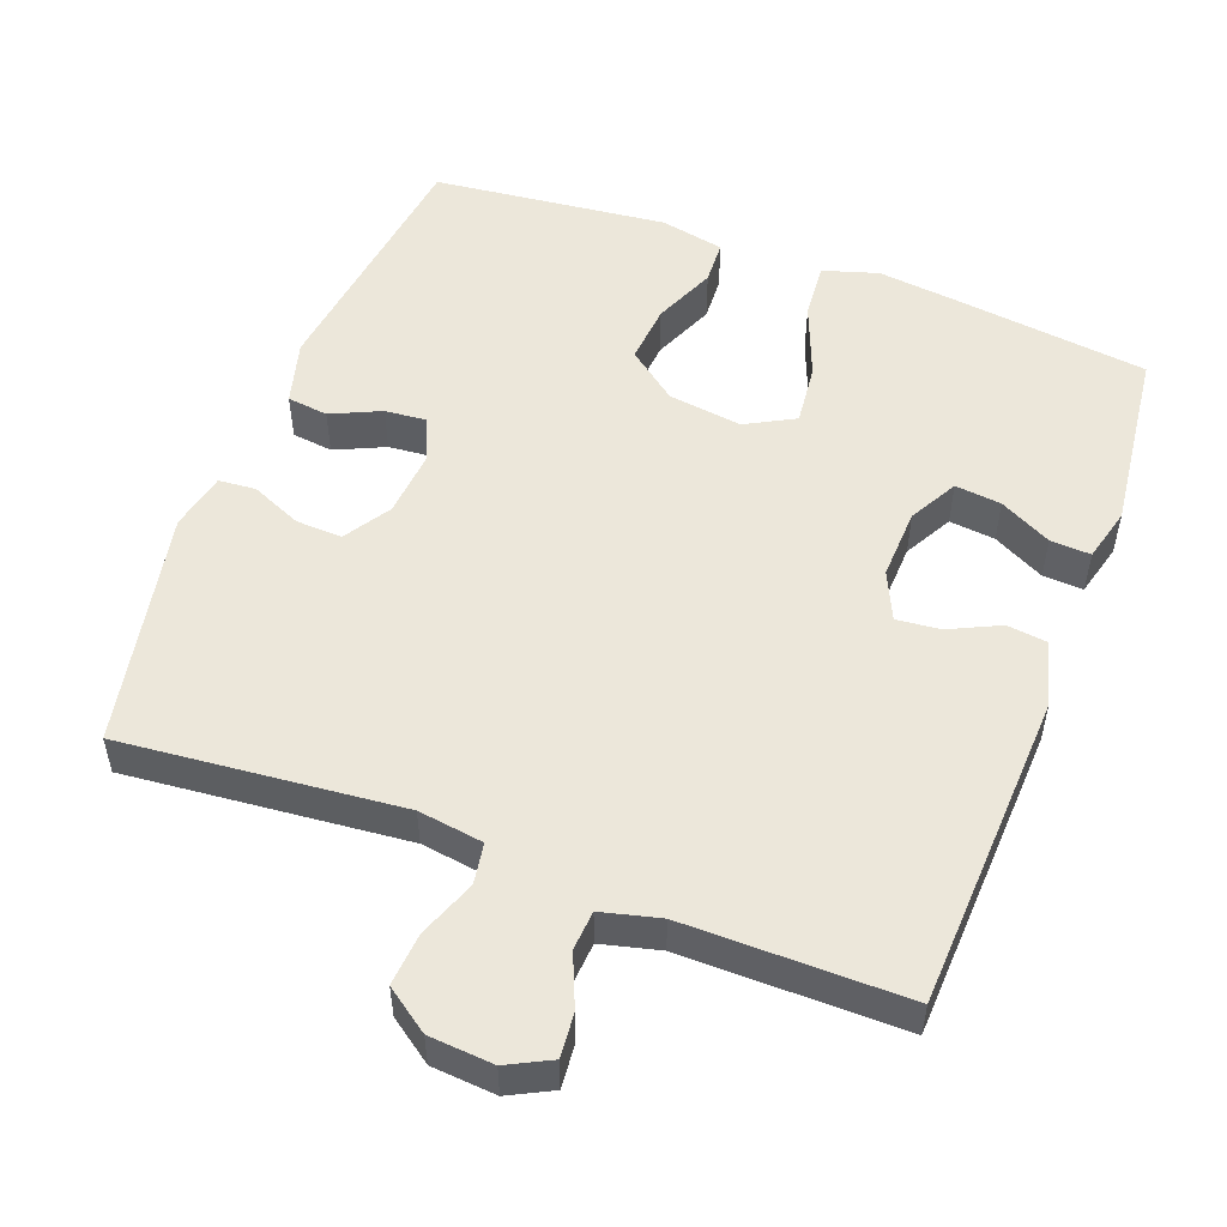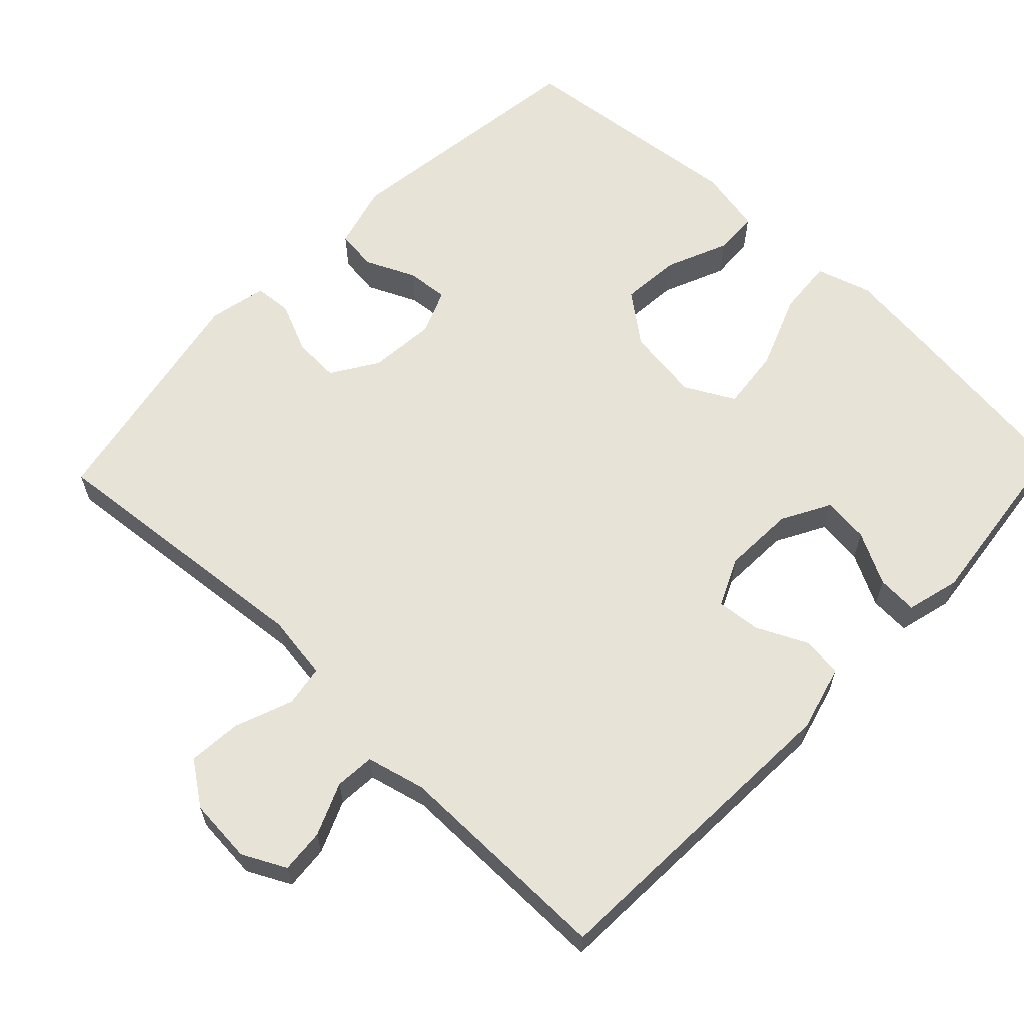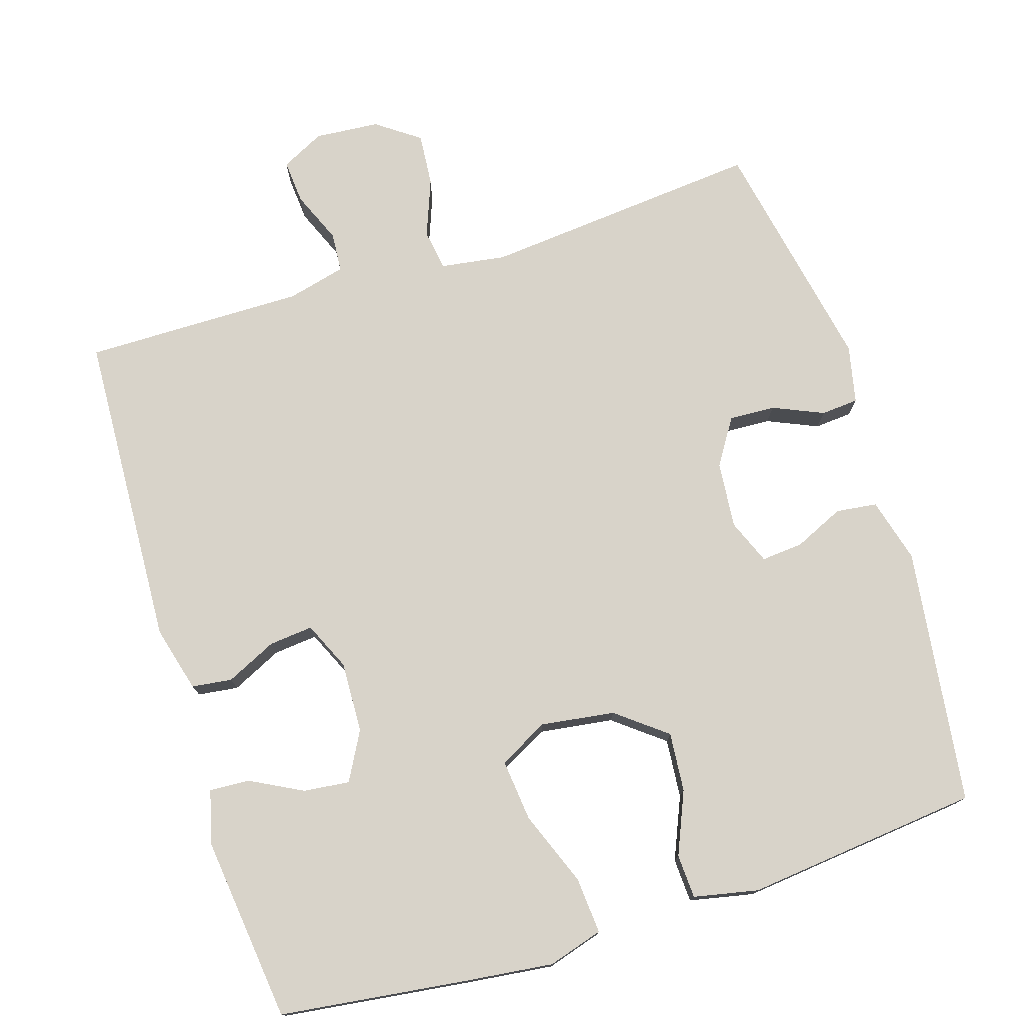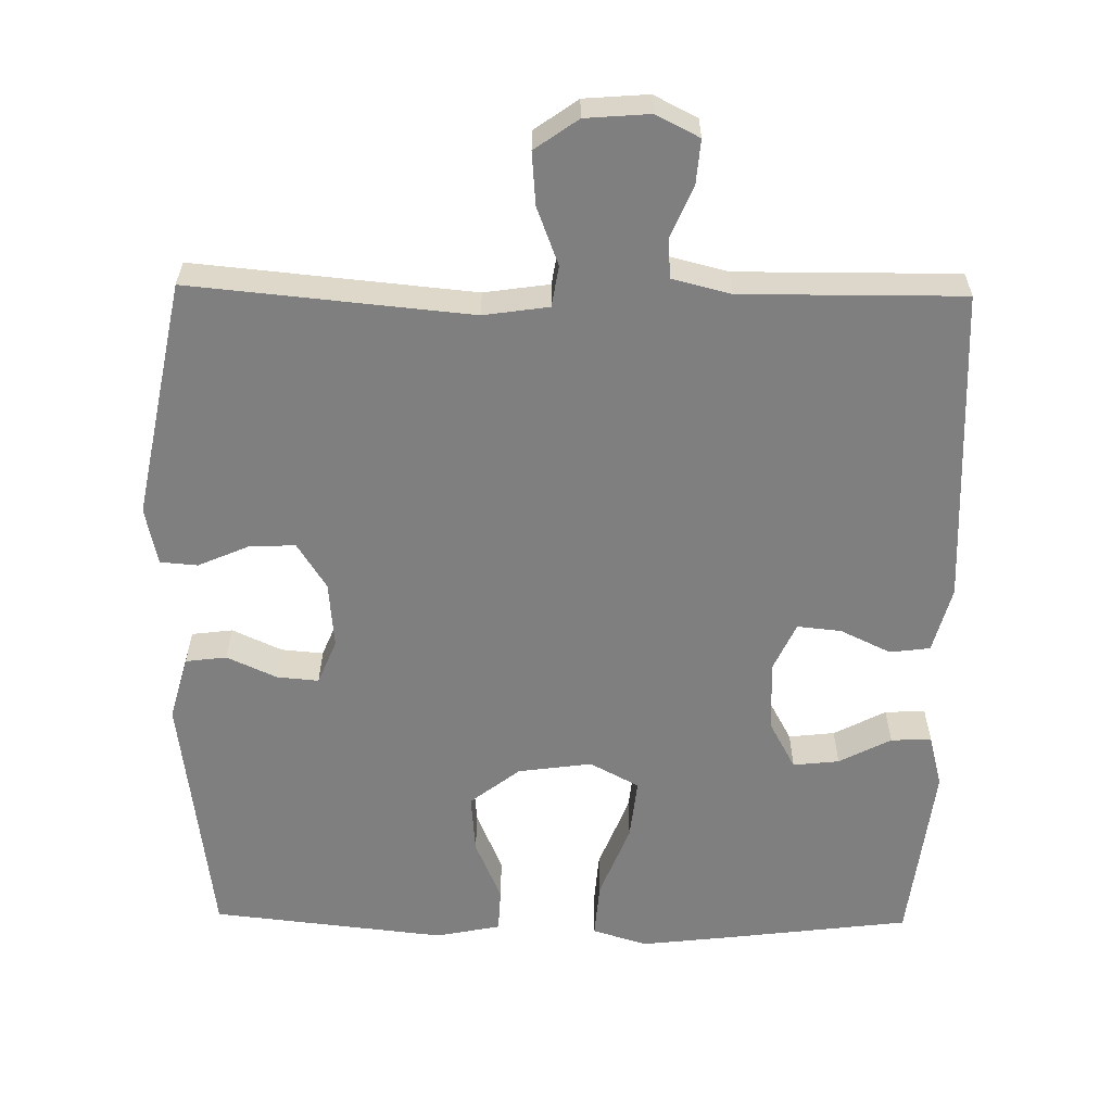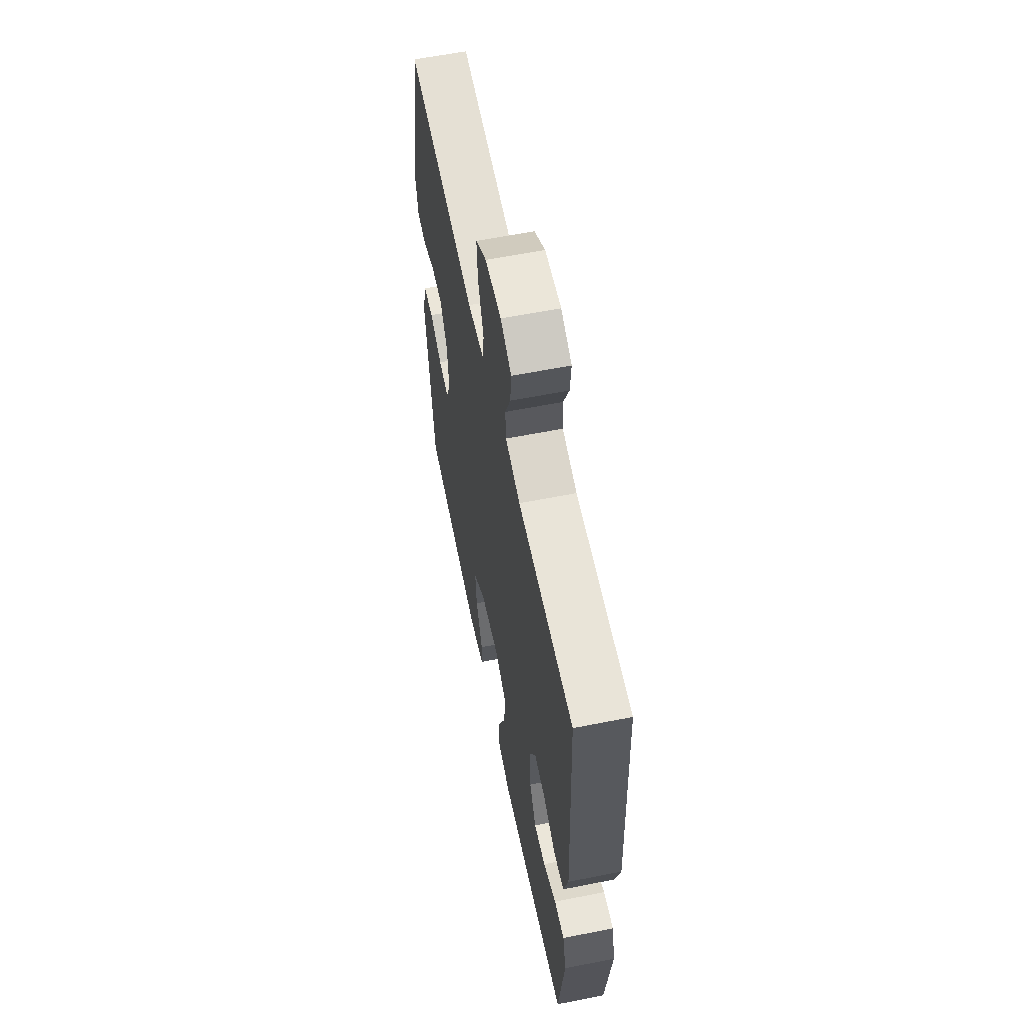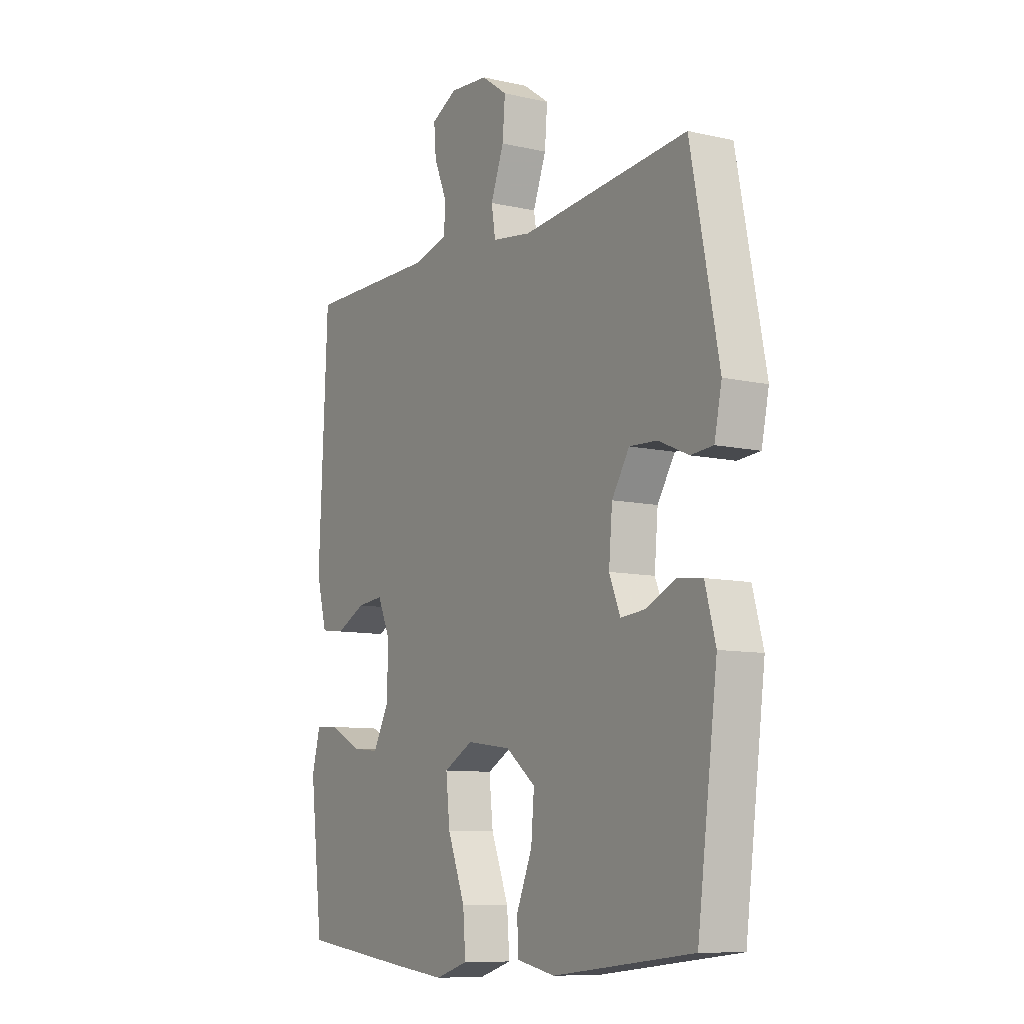
<metadata>
{"format":"obj","ext":"obj","renderer":"f3d","projection":"perspective","resolution":1024,"background":"white","views":[{"elev":52.4,"azim":20.6,"up":"+Y"},{"elev":62.3,"azim":43.7,"up":"+Y"},{"elev":76.0,"azim":162.7,"up":"+Y"},{"elev":-59.7,"azim":-0.9,"up":"+Y"},{"elev":60.3,"azim":78.5,"up":"+Z"},{"elev":-9.4,"azim":-120.8,"up":"+Z"}]}
</metadata>
<code>
v 0.5 0.07 0.5
v 0.52 0.07 0.066
v 0.496 0.07 -0.024
v 0.441 0.07 -0.031
v 0.372 0.07 0.002
v 0.312 0.07 0.008
v 0.282 0.07 -0.058
v 0.286 0.07 -0.155
v 0.322 0.07 -0.221
v 0.385 0.07 -0.214
v 0.456 0.07 -0.177
v 0.511 0.07 -0.174
v 0.53 0.07 -0.247
v 0.5 0.07 -0.5
v 0.245 0.07 -0.532
v 0.124 0.07 -0.546
v 0.049 0.07 -0.523
v 0.055 0.07 -0.446
v 0.095 0.07 -0.344
v 0.104 0.07 -0.26
v 0.037 0.07 -0.224
v -0.064 0.07 -0.238
v -0.132 0.07 -0.291
v -0.125 0.07 -0.372
v -0.089 0.07 -0.457
v -0.092 0.07 -0.517
v -0.18 0.07 -0.535
v -0.5 0.07 -0.5
v -0.546 0.07 -0.149
v -0.522 0.07 -0.061
v -0.466 0.07 -0.054
v -0.398 0.07 -0.085
v -0.341 0.07 -0.09
v -0.316 0.07 -0.029
v -0.324 0.07 0.062
v -0.364 0.07 0.125
v -0.427 0.07 0.122
v -0.496 0.07 0.092
v -0.547 0.07 0.096
v -0.564 0.07 0.175
v -0.5 0.07 0.5
v -0.118 0.07 0.464
v -0.029 0.07 0.477
v -0.02 0.07 0.533
v -0.05 0.07 0.612
v -0.056 0.07 0.684
v 0.003 0.07 0.726
v 0.091 0.07 0.733
v 0.15 0.07 0.703
v 0.145 0.07 0.643
v 0.115 0.07 0.572
v 0.119 0.07 0.518
v 0.199 0.07 0.498
v 0.5 0 0.5
v 0.52 0 0.066
v 0.496 0 -0.024
v 0.441 0 -0.031
v 0.372 0 0.002
v 0.312 0 0.008
v 0.282 0 -0.058
v 0.286 0 -0.155
v 0.322 0 -0.221
v 0.385 0 -0.214
v 0.456 0 -0.177
v 0.511 0 -0.174
v 0.53 0 -0.247
v 0.5 0 -0.5
v 0.245 0 -0.532
v 0.124 0 -0.546
v 0.049 0 -0.523
v 0.055 0 -0.446
v 0.095 0 -0.344
v 0.104 0 -0.26
v 0.037 0 -0.224
v -0.064 0 -0.238
v -0.132 0 -0.291
v -0.125 0 -0.372
v -0.089 0 -0.457
v -0.092 0 -0.517
v -0.18 0 -0.535
v -0.5 0 -0.5
v -0.546 0 -0.149
v -0.522 0 -0.061
v -0.466 0 -0.054
v -0.398 0 -0.085
v -0.341 0 -0.09
v -0.316 0 -0.029
v -0.324 0 0.062
v -0.364 0 0.125
v -0.427 0 0.122
v -0.496 0 0.092
v -0.547 0 0.096
v -0.564 0 0.175
v -0.5 0 0.5
v -0.118 0 0.464
v -0.029 0 0.477
v -0.02 0 0.533
v -0.05 0 0.612
v -0.056 0 0.684
v 0.003 0 0.726
v 0.091 0 0.733
v 0.15 0 0.703
v 0.145 0 0.643
v 0.115 0 0.572
v 0.119 0 0.518
v 0.199 0 0.498
f 49 50 51
f 48 49 51
f 47 48 51
f 46 47 51
f 45 46 51
f 44 45 51
f 43 44 51 52
f 40 41 42
f 39 40 42
f 38 39 42
f 37 38 42
f 36 37 42 43
f 43 52 53
f 36 43 53
f 35 36 53
f 30 31 32
f 29 30 32
f 28 29 32
f 27 28 32
f 26 27 32
f 25 26 32
f 24 25 32
f 23 24 32 33
f 22 23 33 34
f 17 18 19
f 16 17 19
f 15 16 19
f 14 15 19
f 13 14 19
f 12 13 19
f 10 11 12
f 10 12 19
f 9 10 19 20
f 3 4 5
f 2 3 5
f 1 2 5
f 53 1 5
f 53 5 6
f 53 6 7
f 35 53 7
f 34 35 7
f 22 34 7
f 21 22 7
f 8 9 20 21
f 7 8 21
f 104 103 102
f 104 102 101
f 104 101 100
f 104 100 99
f 104 99 98
f 104 98 97
f 105 104 97 96
f 95 94 93
f 95 93 92
f 95 92 91
f 95 91 90
f 96 95 90 89
f 106 105 96
f 106 96 89
f 106 89 88
f 85 84 83
f 85 83 82
f 85 82 81
f 85 81 80
f 85 80 79
f 85 79 78
f 85 78 77
f 86 85 77 76
f 87 86 76 75
f 72 71 70
f 72 70 69
f 72 69 68
f 72 68 67
f 72 67 66
f 72 66 65
f 65 64 63
f 72 65 63
f 73 72 63 62
f 58 57 56
f 58 56 55
f 58 55 54
f 58 54 106
f 59 58 106
f 60 59 106
f 60 106 88
f 60 88 87
f 60 87 75
f 60 75 74
f 74 73 62 61
f 74 61 60
f 1 54 55 2
f 2 55 56 3
f 3 56 57 4
f 4 57 58 5
f 5 58 59 6
f 6 59 60 7
f 7 60 61 8
f 8 61 62 9
f 9 62 63 10
f 10 63 64 11
f 11 64 65 12
f 12 65 66 13
f 13 66 67 14
f 14 67 68 15
f 15 68 69 16
f 16 69 70 17
f 17 70 71 18
f 18 71 72 19
f 19 72 73 20
f 20 73 74 21
f 21 74 75 22
f 22 75 76 23
f 23 76 77 24
f 24 77 78 25
f 25 78 79 26
f 26 79 80 27
f 27 80 81 28
f 28 81 82 29
f 29 82 83 30
f 30 83 84 31
f 31 84 85 32
f 32 85 86 33
f 33 86 87 34
f 34 87 88 35
f 35 88 89 36
f 36 89 90 37
f 37 90 91 38
f 38 91 92 39
f 39 92 93 40
f 40 93 94 41
f 41 94 95 42
f 42 95 96 43
f 43 96 97 44
f 44 97 98 45
f 45 98 99 46
f 46 99 100 47
f 47 100 101 48
f 48 101 102 49
f 49 102 103 50
f 50 103 104 51
f 51 104 105 52
f 52 105 106 53
f 53 106 54 1

</code>
